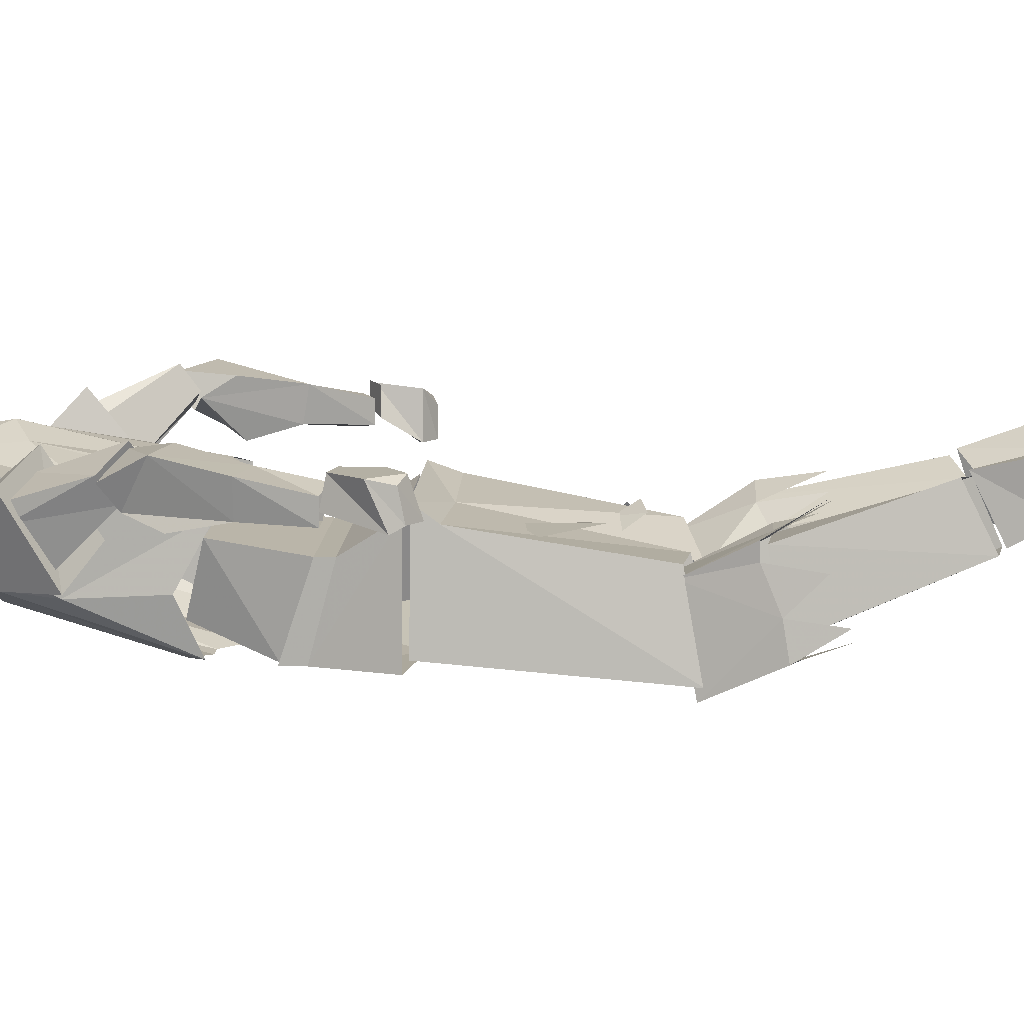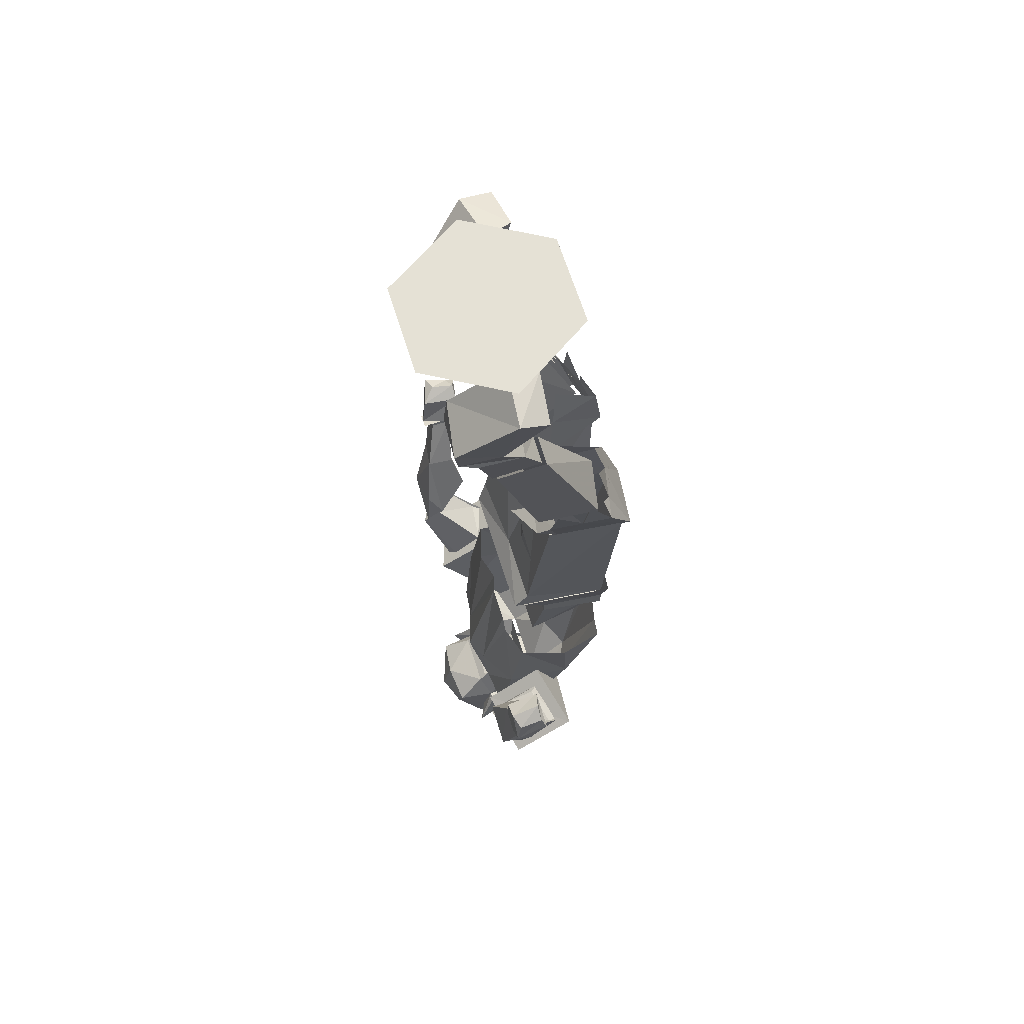
<metadata>
{"format":"obj","ext":"obj","renderer":"f3d","projection":"perspective","resolution":1024,"background":"white","views":[{"elev":11.5,"azim":93.0,"up":"+Z"},{"elev":65.0,"azim":72.6,"up":"+Y"}]}
</metadata>
<code>
v 0.02344 -1.492 -0.1016
v 0.01562 -1.516 -0.09375
v 0.007812 -1.5 -0.1016
v 0 -1.492 -0.1172
v 0 -1.461 -0.1172
v 0.03125 -1.461 -0.1016
v 0.03906 -1.445 -0.04688
v 0.04688 -1.484 -0.0625
v -0.02344 -1.492 -0.1016
v -0.007812 -1.5 -0.1016
v -0.03125 -1.461 -0.1016
v -0.03125 -1.445 -0.04688
v -0.04688 -1.484 -0.0625
v -0.07031 -1.508 -0.01562
v -0.07031 -1.484 -0.01562
v -0.0625 -1.461 0
v -0.03125 -1.422 0.01562
v -0.05469 -1.398 0.03906
v -0.05469 -1.414 -0.05469
v 0.05469 -1.414 -0.05469
v 0.05469 -1.398 0.03906
v 0.03906 -1.422 0.01562
v 0.0625 -1.461 0
v 0.07031 -1.484 -0.01562
v 0.07031 -1.508 -0.01562
v -0.01562 -1.516 -0.09375
v 0.0625 -1.594 -0.01562
v 0.05469 -1.57 -0.02344
v 0.07031 -1.562 -0.01562
v 0.04688 -1.617 0
v 0.02344 -1.609 -0.02344
v 0.02344 -1.586 -0.03125
v 0.03125 -1.578 -0.03125
v 0.03125 -1.562 -0.03906
v 0.0625 -1.539 -0.03906
v 0.07031 -1.531 -0.01562
v 0.07031 -1.531 0.007812
v 0.07031 -1.57 0.05469
v 0.03125 -1.578 0.09375
v 0 -1.625 0.007812
v 0 -1.617 0
v 0 -1.602 -0.02344
v 0 -1.578 -0.03906
v 0.02344 -1.578 -0.03906
v -0.07031 -1.562 -0.01562
v -0.05469 -1.57 -0.02344
v -0.0625 -1.594 -0.01562
v -0.04688 -1.617 0
v -0.07031 -1.57 0.05469
v -0.07031 -1.531 0.007812
v -0.07031 -1.531 -0.01562
v -0.0625 -1.539 -0.03906
v -0.03125 -1.562 -0.03906
v -0.03125 -1.578 -0.03125
v -0.02344 -1.586 -0.03125
v -0.02344 -1.609 -0.02344
v -0.03125 -1.578 0.09375
v -0.0625 -1.484 0.09375
v -0.07031 -1.531 0.04688
v -0.08594 -1.531 0.007812
v -0.07031 -1.516 0
v -0.04688 -1.508 -0.0625
v -0.02344 -1.547 -0.0625
v -0.02344 -1.578 -0.03906
v 0.04688 -1.508 -0.0625
v 0.07031 -1.516 0
v 0.08594 -1.531 0.007812
v 0.07031 -1.531 0.04688
v 0.0625 -1.484 0.09375
v 0 -1.523 0.1172
v 0.07031 -1.484 0.03125
v 0.08594 -1.484 0.03125
v 0.1016 -1.539 0.0625
v 0.04688 -1.445 0.04688
v 0 -1.469 0.1016
v -0.07031 -1.484 0.03125
v -0.08594 -1.484 0.03125
v -0.1016 -1.539 0.0625
v -0.04688 -1.445 0.04688
v -0.03125 -1.523 -0.07812
v -0.01562 -1.5 -0.09375
v -0.01562 -1.531 -0.07812
v 0 -1.547 -0.0625
v 0.01562 -1.531 -0.07812
v 0.01562 -1.5 -0.09375
v 0.03125 -1.523 -0.07812
v 0.02344 -1.547 -0.0625
v 0 -1.578 -0.08594
v 0.04688 0.007812 -0.01562
v -0.04688 0.007812 -0.01562
v 0 0.007812 0.04688
v 0.0625 -0.1406 0.08594
v 0.1562 -0.1484 0.1016
v 0.1875 -0.04688 0.007812
v 0.09375 -0.03125 0
v 0.09375 -0.1875 0.007812
v 0.07031 -0.1797 0.09375
v 0.1484 -0.1953 0.09375
v 0.1562 -0.1875 0.02344
v 0.1875 -0.0625 -0.03906
v 0.1094 -0.03906 -0.04688
v 0.09375 -0.2422 -0.02344
v 0.07812 -0.2188 0.05469
v 0.1484 -0.2188 0.0625
v 0.1406 -0.2422 -0.01562
v 0.08594 -0.2891 -0.04688
v 0.07031 -0.3203 0.02344
v 0.1172 -0.3359 0.03125
v 0.1328 -0.2969 -0.04688
v -0.1719 -0.1484 0.07031
v -0.08594 -0.125 0.04688
v -0.1328 -0.03125 -0.03906
v -0.2266 -0.05469 -0.02344
v -0.1875 -0.1875 -0.007812
v -0.1562 -0.1875 0.07031
v -0.08594 -0.1719 0.05469
v -0.1172 -0.1797 -0.03125
v -0.1562 -0.04688 -0.08594
v -0.2344 -0.07031 -0.07812
v -0.1172 -0.2344 -0.04688
v -0.1641 -0.2422 -0.03906
v -0.1719 -0.2188 0.03906
v -0.1016 -0.2109 0.01562
v -0.08594 -0.3125 -0.007812
v -0.1172 -0.2969 -0.07812
v -0.1328 -0.3281 0.007812
v -0.1562 -0.3047 -0.0625
v 0.03906 -0.5 -0.1875
v 0.0625 -0.4453 -0.1641
v 0.07812 -0.5 -0.1797
v 0.04688 -0.5938 -0.2188
v 0.02344 -0.5234 -0.1016
v 0.03906 -0.4453 -0.1016
v 0.1094 -0.4453 -0.1562
v 0.125 -0.5156 -0.1719
v 0.1406 -0.6094 -0.2109
v 0.1406 -0.4922 -0.1562
v 0.1641 -0.5156 -0.1641
v 0.1562 -0.5234 -0.1172
v 0.1172 -0.6328 -0.08594
v 0.1406 -0.5469 -0.0625
v 0.1406 -0.5469 -0.03906
v 0.09375 -0.5391 -0.04688
v 0.05469 -0.5312 -0.04688
v 0.02344 -0.625 -0.09375
v 0.01562 -0.5312 -0.04688
v 0.1641 -0.4531 -0.125
v 0.1562 -0.4766 -0.07031
v 0.1172 -0.4766 0
v 0.07812 -0.4688 -0.007812
v 0.03906 -0.4844 -0.03125
v 0.03125 -0.4688 -0.0625
v 0.125 -0.5391 -0.04688
v 0.1172 -0.3438 0.02344
v 0.07031 -0.3281 0.01562
v 0.03125 -0.5312 -0.05469
v 0.05469 -0.5078 -0.1641
v 0.08594 -0.2969 -0.05469
v 0.1328 -0.3047 -0.05469
v 0.1406 -0.5234 -0.1484
v -0.08594 -0.3203 -0.01562
v -0.1328 -0.3359 0
v -0.1328 -0.5469 -0.04688
v -0.04688 -0.5234 -0.07812
v -0.07812 -0.5078 -0.1797
v -0.1172 -0.3047 -0.08594
v -0.1562 -0.3125 -0.07031
v -0.1719 -0.5234 -0.1484
v -0.1562 -0.3984 -0.125
v -0.1328 -0.3984 -0.125
v -0.09375 -0.4219 -0.1484
v -0.1328 -0.4219 -0.1328
v -0.1562 -0.4375 -0.1406
v -0.1406 -0.4375 -0.1406
v -0.1172 -0.4453 -0.1562
v -0.1406 -0.4531 -0.1484
v -0.1172 -0.5234 -0.1875
v -0.09375 -0.5625 -0.2031
v -0.1641 -0.5938 -0.1953
v -0.1484 -0.5625 -0.1875
v 0.05469 -0.5312 -0.1953
v 0.09375 -0.5078 -0.1797
v 0.125 -0.5781 -0.1953
v 0.08594 -0.5703 -0.2031
v -0.1016 -0.5156 -0.1953
v -0.08594 -0.4609 -0.1875
v -0.0625 -0.5078 -0.2109
v -0.07031 -0.6094 -0.2266
v -0.1562 -0.625 -0.2031
v -0.1484 -0.5234 -0.1797
v -0.1328 -0.4531 -0.1797
v -0.1797 -0.5312 -0.1719
v -0.1641 -0.5 -0.1641
v -0.1641 -0.5391 -0.125
v -0.1875 -0.4609 -0.1328
v -0.1484 -0.5391 -0.05469
v -0.1641 -0.4766 -0.07812
v -0.125 -0.6328 -0.08594
v -0.1406 -0.5469 -0.03125
v -0.09375 -0.5469 -0.04688
v -0.1172 -0.4688 -0.01562
v -0.0625 -0.5312 -0.07031
v -0.07812 -0.4688 -0.03125
v -0.03125 -0.6094 -0.1172
v -0.02344 -0.5234 -0.07812
v -0.04688 -0.4766 -0.05469
v -0.03906 -0.5156 -0.125
v -0.03906 -0.4609 -0.08594
v -0.05469 -0.4453 -0.1328
v 0.3281 -0.9688 0.0625
v 0.3594 -0.9297 0.0625
v 0.2969 -0.9141 0.0625
v 0.2969 -0.9609 0.0625
v 0.2969 -0.9609 0.03125
v 0.3281 -0.9766 0.02344
v 0.3594 -0.9062 0.007812
v 0.3516 -0.8906 0.01562
v 0.3516 -0.8984 0.05469
v 0.3281 -0.8906 0.0625
v 0.2969 -0.8984 0.007812
v 0.3281 -0.875 0.01562
v -0.3672 -0.9922 0.007812
v -0.3359 -0.9766 0
v -0.3516 -0.9844 0.03906
v -0.375 -0.9844 0.03125
v -0.4141 -0.9453 0.01562
v -0.3984 -0.9375 -0.03906
v -0.3516 -0.9297 -0.03125
v -0.3594 -0.9297 0.03125
v -0.3828 -0.9141 0.007812
v -0.4062 -0.9219 0.01562
v -0.3984 -0.9297 -0.02344
v -0.375 -0.9141 -0.03125
v -0.3672 -0.9922 0
v -0.3672 -0.9922 0.03906
v -0.3359 -0.9766 0.03906
v -0.3359 -0.9766 0.007812
v 0.3281 -0.9688 0.05469
v 0.3281 -0.9688 0.02344
v 0.2969 -0.9688 0.02344
v 0.1328 -0.9062 -0.1719
v 0.1172 -0.875 -0.03125
v 0.1172 -0.9062 -0.007812
v 0 -0.8672 -0.03125
v -0.1172 -0.9062 -0.007812
v -0.125 -0.8672 -0.02344
v -0.1562 -0.9141 -0.1562
v -0.125 -0.625 -0.07031
v -0.1562 -0.6172 -0.1875
v -0.07031 -0.6016 -0.2109
v 0 -0.8906 -0.1797
v 0.02344 -0.6172 -0.07812
v 0.04688 -0.5859 -0.2031
v 0.1406 -0.6016 -0.1953
v 0.1172 -0.625 -0.07031
v -0.03125 -0.6016 -0.1016
v 0.03125 -0.8047 -0.04688
v 0.1016 -0.7734 -0.04688
v 0.0625 -0.7031 -0.03906
v 0.02344 -0.7266 -0.04688
v 0.04688 -0.7812 -0.1875
v 0.0625 -0.7266 -0.1797
v 0.1016 -0.7031 -0.1719
v 0.08594 -0.7578 -0.1719
v 0.125 -0.75 -0.125
v 0.1172 -0.75 -0.08594
v 0.1094 -0.7891 -0.0625
v 0.1094 -0.7812 -0.09375
v 0.1172 -0.7969 -0.1328
v 0.1094 -0.7969 -0.09375
v 0.1094 -0.8125 -0.07031
v 0.1094 -0.8125 -0.09375
v -0.08594 -0.7031 -0.0625
v -0.03906 -0.7031 -0.07812
v -0.07031 -0.6641 -0.05469
v -0.1094 -0.6719 -0.04688
v -0.1328 -0.6875 -0.05469
v -0.1562 -0.6562 -0.09375
v -0.1562 -0.7266 -0.125
v -0.1406 -0.7188 -0.09375
v 0.08594 -1.125 -0.05469
v 0.0625 -1.148 -0.1484
v 0.08594 -1.047 -0.1875
v 0.1016 -1.008 -0.07031
v -0.08594 -1.125 -0.05469
v -0.1016 -1.008 -0.07031
v -0.0625 -1.148 -0.1484
v -0.08594 -1.047 -0.1875
v -0.2656 -1.125 -0.01562
v -0.2891 -1.062 0
v -0.2344 -1.172 0.03906
v -0.3203 -1.156 -0.007812
v -0.3359 -1.086 0
v -0.3672 -1 -0.01562
v -0.3359 -0.9844 -0.007812
v -0.2891 -1.055 0.04688
v -0.25 -1.133 0.0625
v -0.2344 -1.195 0.07031
v -0.3203 -1.164 0.07031
v -0.2891 -1.219 0.04688
v -0.2891 -1.188 0.01562
v -0.3438 -1.07 0.03906
v -0.3672 -1 0.02344
v 0.2109 -1.156 0.03125
v 0.2188 -1.133 0.07031
v 0.2578 -1.047 0.05469
v 0.25 -1.055 0
v 0.2422 -1.109 -0.007812
v 0.2891 -1.133 -0.007812
v 0.2656 -1.18 0.007812
v 0.3047 -1.062 0.007812
v 0.2891 -1.148 0.07031
v 0.2734 -1.203 0.03906
v 0.2109 -1.18 0.0625
v 0.3125 -1.062 0.05469
v 0.3281 -0.9766 0.007812
v 0.3281 -0.9766 0.03906
v 0.2969 -0.9688 0.04688
v 0.2969 -0.9766 0.007812
v -0.3359 -0.9844 0.02344
v 0.1016 -1.047 -0.1875
v 0.1016 -0.9844 -0.07031
v -0.1016 -1.047 -0.1875
v -0.1016 -1.016 -0.1875
v 0.1016 -1.016 -0.1875
v 0.1172 -0.9141 -0.02344
v -0.1016 -0.9844 -0.07031
v -0.1172 -0.9141 -0.02344
v -0.1562 -0.9219 -0.1719
v 0 -0.8984 -0.1953
v 0.1328 -0.9141 -0.1875
v -0.1328 -1.406 -0.03906
v -0.1328 -1.391 0.02344
v -0.1406 -1.234 0.007812
v -0.1406 -1.266 -0.1094
v -0.1016 -1.344 -0.1094
v -0.04688 -1.344 -0.1328
v -0.05469 -1.422 -0.0625
v -0.05469 -1.406 0.03125
v -0.04688 -1.312 0.03906
v -0.08594 -1.117 0
v -0.1406 -1.102 -0.01562
v -0.1328 -1.117 -0.1797
v -0.08594 -1.141 -0.1875
v -0.03125 -1.094 -0.1953
v 0 -1.125 -0.1953
v 0 -1.344 -0.1094
v 0.05469 -1.422 -0.0625
v 0.05469 -1.344 -0.1328
v 0.1328 -1.406 -0.03906
v 0.05469 -1.406 0.03125
v 0.1328 -1.391 0.02344
v 0.1406 -1.234 0.007812
v 0.04688 -1.312 0.03906
v 0 -1.336 0.05469
v 0 -1.375 0.04688
v 0 -1.094 0
v -0.02344 -1.078 -0.007812
v 0.1406 -1.266 -0.1094
v 0.1016 -1.344 -0.1094
v 0.1406 -1.117 -0.1719
v 0.1484 -1.148 -0.1016
v 0.1406 -1.102 -0.01562
v 0.07812 -1.117 0
v 0.0625 -1.094 0
v 0.02344 -1.125 -0.1953
v 0.1016 -1.141 -0.1797
v 0.1797 -1.281 0.03125
v 0.25 -1.297 0.01562
v 0.2734 -1.203 0.04688
v 0.2109 -1.18 0.07031
v 0.1641 -1.281 0.01562
v 0.1641 -1.242 -0.03906
v 0.2109 -1.156 0.03906
v 0.1797 -1.227 -0.02344
v 0.2422 -1.258 -0.0625
v 0.2422 -1.242 -0.03906
v 0.2656 -1.18 0.01562
v 0.25 -1.297 -0.007812
v -0.2891 -1.219 0.05469
v -0.2656 -1.305 0.01562
v -0.1875 -1.289 0.03906
v -0.2344 -1.195 0.07812
v -0.1719 -1.281 0.02344
v -0.1719 -1.242 -0.03125
v -0.2344 -1.172 0.04688
v -0.1953 -1.234 -0.02344
v -0.2578 -1.242 -0.03125
v -0.2891 -1.188 0.02344
v -0.25 -1.258 -0.05469
v -0.2578 -1.305 -0.007812
v -0.1016 -1.352 -0.1016
v -0.1094 -1.391 -0.04688
v -0.2031 -1.383 -0.05469
v -0.2031 -1.352 -0.1016
v -0.2734 -1.242 -0.07031
v -0.1562 -1.211 -0.03125
v -0.1641 -1.289 0.0625
v -0.2812 -1.32 0.02344
v 0.2031 -1.383 -0.03906
v 0.1016 -1.398 -0.04688
v 0.1016 -1.367 -0.1016
v 0.2031 -1.352 -0.08594
v 0.2656 -1.305 0.03125
v 0.1484 -1.281 0.05469
v 0.1406 -1.219 -0.04688
v 0.2578 -1.242 -0.07812
v 0 -0.1562 0
v 0.1562 0 0
v 0.07812 0 0.1328
v -0.07031 0 0.1328
v -0.1562 0 0
v -0.07812 0 -0.1328
v 0.07031 0 -0.1328
f 1 2 3
f 1 3 4
f 1 4 5
f 1 5 6
f 1 6 7
f 1 7 8
f 1 8 9
f 1 9 10
f 1 10 3
f 3 10 4
f 4 10 9
f 4 9 5
f 5 9 11
f 11 9 12
f 12 9 13
f 12 13 14
f 12 14 15
f 12 15 16
f 12 16 17
f 12 17 18
f 12 18 19
f 12 19 7
f 7 19 20
f 7 20 21
f 7 21 22
f 7 22 23
f 7 23 24
f 7 24 25
f 7 25 8
f 8 25 13
f 8 13 9
f 10 26 9
f 25 14 13
f 27 28 29
f 27 29 30
f 27 30 31
f 27 31 32
f 27 32 28
f 28 32 33
f 28 33 34
f 28 34 35
f 28 35 29
f 29 35 36
f 29 36 37
f 29 37 38
f 29 38 30
f 30 38 39
f 30 39 40
f 30 40 41
f 30 41 31
f 31 41 42
f 31 42 32
f 32 42 43
f 32 43 44
f 32 44 34
f 32 34 33
f 45 46 47
f 45 47 48
f 45 48 49
f 45 49 50
f 45 50 51
f 45 51 52
f 45 52 46
f 46 52 53
f 46 53 54
f 46 54 55
f 46 55 47
f 47 55 56
f 47 56 48
f 48 56 41
f 48 41 40
f 48 40 57
f 48 57 49
f 49 57 58
f 49 58 59
f 49 59 50
f 50 59 60
f 50 60 61
f 50 61 51
f 51 61 14
f 51 14 62
f 51 62 52
f 52 62 63
f 52 63 53
f 53 63 43
f 53 43 64
f 53 64 55
f 53 55 54
f 35 65 36
f 36 65 25
f 36 25 66
f 36 66 37
f 37 66 67
f 37 67 68
f 37 68 38
f 38 68 69
f 38 69 39
f 39 69 70
f 39 70 57
f 39 57 40
f 24 23 71
f 24 71 72
f 24 72 25
f 25 72 66
f 66 72 67
f 67 72 73
f 67 73 68
f 68 73 71
f 68 71 69
f 69 71 74
f 69 74 75
f 69 75 70
f 70 75 58
f 70 58 57
f 76 16 15
f 76 15 77
f 76 77 78
f 76 78 59
f 76 59 58
f 76 58 79
f 76 79 16
f 16 79 17
f 17 79 22
f 17 22 18
f 18 22 21
f 41 56 42
f 42 56 55
f 42 55 43
f 43 55 64
f 72 71 73
f 78 77 60
f 78 60 59
f 61 60 77
f 61 77 14
f 14 77 15
f 80 81 82
f 80 82 83
f 80 83 62
f 62 83 63
f 84 85 86
f 84 86 83
f 84 83 82
f 65 87 83
f 65 83 86
f 35 87 65
f 87 35 34
f 87 34 43
f 87 43 88
f 88 43 63
f 44 43 34
f 71 23 74
f 74 23 22
f 74 22 79
f 74 79 75
f 75 79 58
f 89 90 91
f 92 93 94
f 92 94 95
f 92 95 96
f 92 96 97
f 92 97 93
f 93 97 98
f 93 98 99
f 93 99 94
f 94 99 100
f 94 100 101
f 94 101 95
f 95 101 96
f 96 101 100
f 96 100 99
f 96 99 102
f 96 102 97
f 97 102 103
f 97 103 98
f 98 103 104
f 98 104 105
f 98 105 99
f 99 105 102
f 102 105 106
f 102 106 107
f 102 107 103
f 103 107 108
f 103 108 104
f 104 108 105
f 105 108 109
f 105 109 106
f 110 111 112
f 110 112 113
f 110 113 114
f 110 114 115
f 110 115 116
f 110 116 111
f 111 116 117
f 111 117 112
f 112 117 118
f 112 118 113
f 113 118 119
f 113 119 114
f 114 119 117
f 114 117 120
f 114 120 121
f 114 121 115
f 115 121 122
f 115 122 123
f 115 123 116
f 116 123 120
f 116 120 117
f 124 125 120
f 124 120 123
f 124 123 126
f 126 123 122
f 126 122 121
f 126 121 127
f 127 121 125
f 125 121 120
f 117 119 118
f 128 129 130
f 128 130 131
f 128 131 132
f 128 132 133
f 130 134 135
f 130 135 136
f 130 136 131
f 135 137 138
f 135 138 136
f 136 138 139
f 136 139 140
f 140 139 141
f 140 141 142
f 140 142 143
f 140 143 144
f 140 144 145
f 145 144 146
f 145 146 132
f 145 132 131
f 138 147 139
f 139 148 141
f 142 149 143
f 143 150 144
f 144 151 146
f 146 152 132
f 153 154 155
f 153 155 156
f 156 155 157
f 157 155 158
f 157 158 159
f 157 159 160
f 160 159 153
f 153 159 154
f 161 162 163
f 161 163 164
f 161 164 165
f 161 165 166
f 166 165 167
f 167 165 168
f 167 168 163
f 167 163 162
f 169 170 171
f 169 171 172
f 173 174 175
f 173 175 176
f 177 178 179
f 177 179 180
f 181 182 183
f 181 183 184
f 185 186 187
f 185 187 188
f 185 188 189
f 185 189 190
f 185 190 191
f 192 193 190
f 192 190 189
f 192 189 194
f 192 194 195
f 196 197 194
f 196 194 198
f 196 198 199
f 199 198 200
f 199 200 201
f 202 203 200
f 202 200 204
f 202 204 205
f 202 205 206
f 207 208 205
f 207 205 204
f 207 204 188
f 207 188 187
f 207 187 209
f 198 194 189
f 200 198 204
f 210 211 212
f 210 212 213
f 210 213 214
f 210 214 215
f 210 215 216
f 210 216 211
f 211 216 217
f 211 217 218
f 211 218 219
f 211 219 212
f 212 219 220
f 212 220 214
f 212 214 213
f 216 215 214
f 216 214 220
f 216 220 217
f 217 220 221
f 217 221 218
f 218 221 219
f 219 221 220
f 222 223 224
f 222 224 225
f 222 225 226
f 222 226 227
f 222 227 228
f 222 228 223
f 223 228 224
f 224 228 229
f 224 229 226
f 224 226 225
f 229 230 231
f 229 231 226
f 226 231 227
f 227 231 232
f 227 232 233
f 227 233 228
f 228 233 229
f 229 233 230
f 230 233 232
f 230 232 231
f 234 235 236
f 234 236 237
f 213 238 239
f 213 239 240
f 241 242 243
f 243 242 244
f 243 244 245
f 245 244 246
f 245 246 247
f 247 246 248
f 247 248 249
f 247 249 250
f 247 250 251
f 251 250 244
f 251 244 252
f 251 252 253
f 251 253 254
f 251 254 241
f 241 254 242
f 242 254 255
f 242 255 252
f 242 252 244
f 244 256 248
f 244 248 246
f 250 256 244
f 257 258 259
f 257 259 260
f 261 262 263
f 261 263 264
f 265 266 267
f 265 267 268
f 269 270 271
f 269 271 272
f 273 274 275
f 273 275 276
f 277 278 279
f 277 279 280
f 281 282 283
f 281 283 284
f 281 284 285
f 285 284 286
f 285 286 287
f 287 286 288
f 287 288 282
f 282 288 283
f 289 290 291
f 289 291 292
f 289 292 293
f 289 293 290
f 290 293 294
f 290 294 295
f 290 295 296
f 290 296 291
f 291 296 297
f 291 297 298
f 298 297 299
f 298 299 300
f 300 299 301
f 301 299 293
f 301 293 292
f 301 292 291
f 297 296 299
f 299 296 302
f 299 302 293
f 293 302 303
f 293 303 294
f 304 305 306
f 304 306 307
f 304 307 308
f 304 308 309
f 304 309 310
f 310 309 311
f 310 311 312
f 310 312 313
f 313 312 314
f 314 312 305
f 314 305 304
f 308 307 311
f 308 311 309
f 312 315 306
f 312 306 305
f 311 315 312
f 315 311 316
f 315 316 317
f 315 317 306
f 306 317 318
f 306 318 307
f 307 318 319
f 307 319 311
f 311 319 316
f 296 295 320
f 296 320 302
f 302 320 303
f 321 322 284
f 321 284 286
f 321 286 323
f 321 323 324
f 321 324 325
f 321 325 322
f 322 325 326
f 322 326 327
f 322 327 284
f 284 327 286
f 286 327 323
f 323 327 324
f 324 327 328
f 324 328 329
f 324 329 330
f 324 330 325
f 325 330 331
f 325 331 326
f 326 328 327
f 332 333 334
f 332 334 335
f 332 335 336
f 332 336 337
f 332 337 338
f 332 338 333
f 333 338 339
f 333 339 334
f 334 339 340
f 334 340 341
f 334 341 342
f 334 342 335
f 335 342 343
f 335 343 336
f 336 343 344
f 336 344 337
f 337 344 345
f 337 345 346
f 337 346 347
f 337 347 338
f 338 347 348
f 348 347 349
f 348 349 350
f 348 350 351
f 351 350 352
f 351 352 353
f 351 353 354
f 351 354 355
f 351 355 356
f 351 356 339
f 339 356 355
f 339 355 340
f 340 355 357
f 340 357 358
f 340 358 341
f 359 353 352
f 359 352 350
f 359 350 360
f 359 360 361
f 359 361 362
f 359 362 363
f 359 363 353
f 353 363 364
f 353 364 354
f 354 364 365
f 354 365 357
f 354 357 355
f 346 366 349
f 346 349 347
f 366 367 349
f 349 367 360
f 349 360 350
f 367 361 360
f 368 369 370
f 368 370 371
f 368 371 372
f 372 371 373
f 373 371 374
f 373 374 375
f 373 375 376
f 376 375 377
f 376 377 378
f 376 378 379
f 379 378 370
f 379 370 369
f 374 378 377
f 374 377 375
f 380 381 382
f 380 382 383
f 383 382 384
f 383 384 385
f 383 385 386
f 386 385 387
f 386 387 388
f 386 388 389
f 389 388 390
f 389 390 391
f 389 391 380
f 380 391 381
f 390 388 387
f 390 387 385
f 392 393 394
f 392 394 395
f 392 395 396
f 392 396 397
f 392 397 393
f 393 397 398
f 393 398 399
f 393 399 394
f 394 399 395
f 395 399 396
f 396 399 398
f 396 398 397
f 400 401 402
f 400 402 403
f 400 403 404
f 400 404 401
f 401 404 405
f 401 405 406
f 401 406 402
f 402 406 407
f 402 407 403
f 403 407 404
f 404 407 405
f 405 407 406
f 408 409 410
f 408 410 411
f 408 411 412
f 408 412 413
f 408 413 414
f 408 414 409
f 409 414 410
f 410 414 411
f 411 414 412
f 412 414 413

</code>
